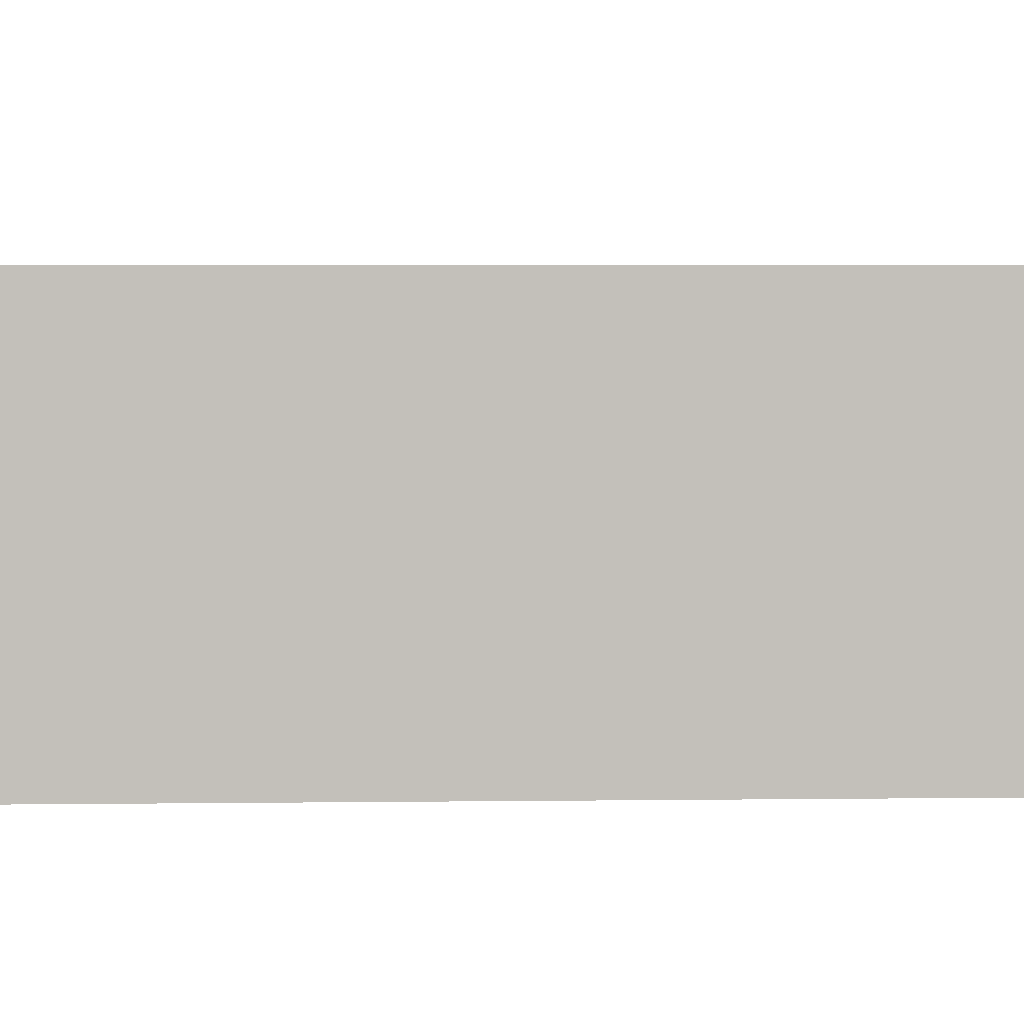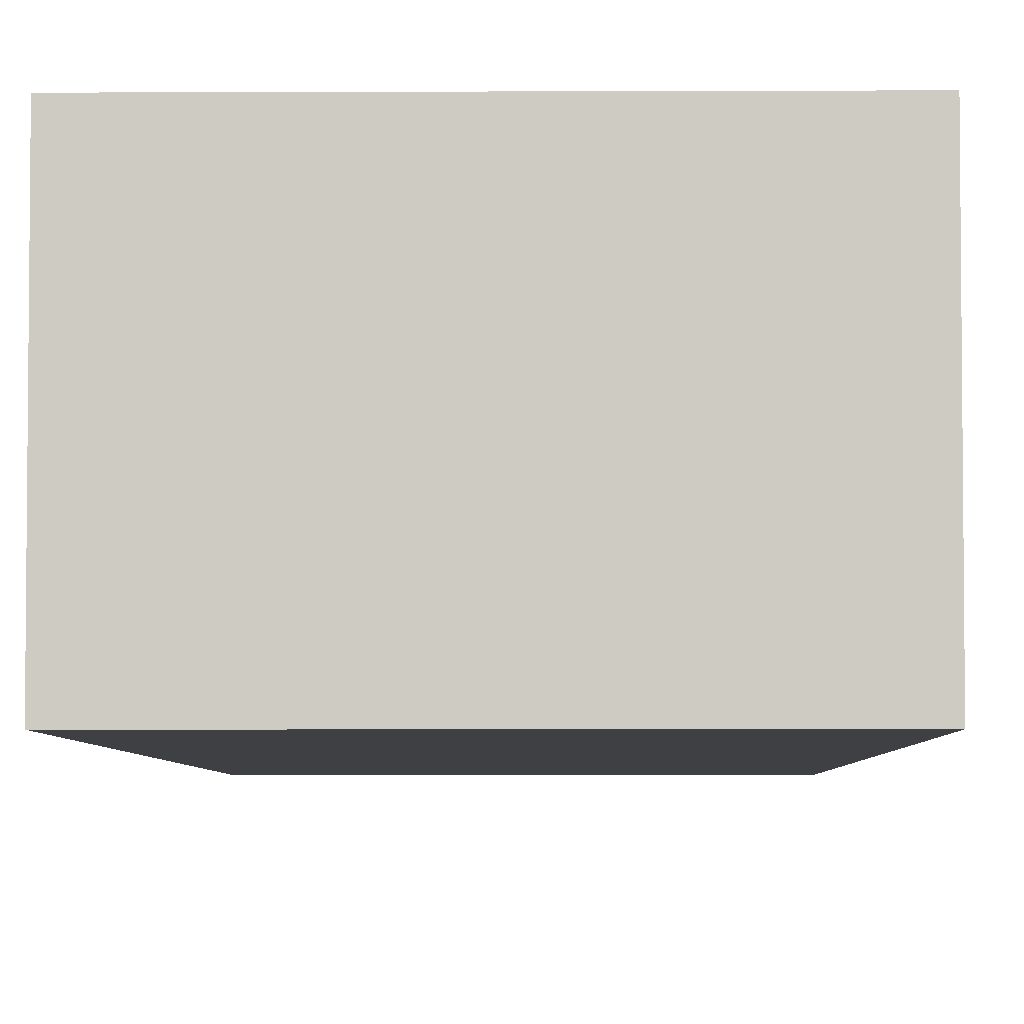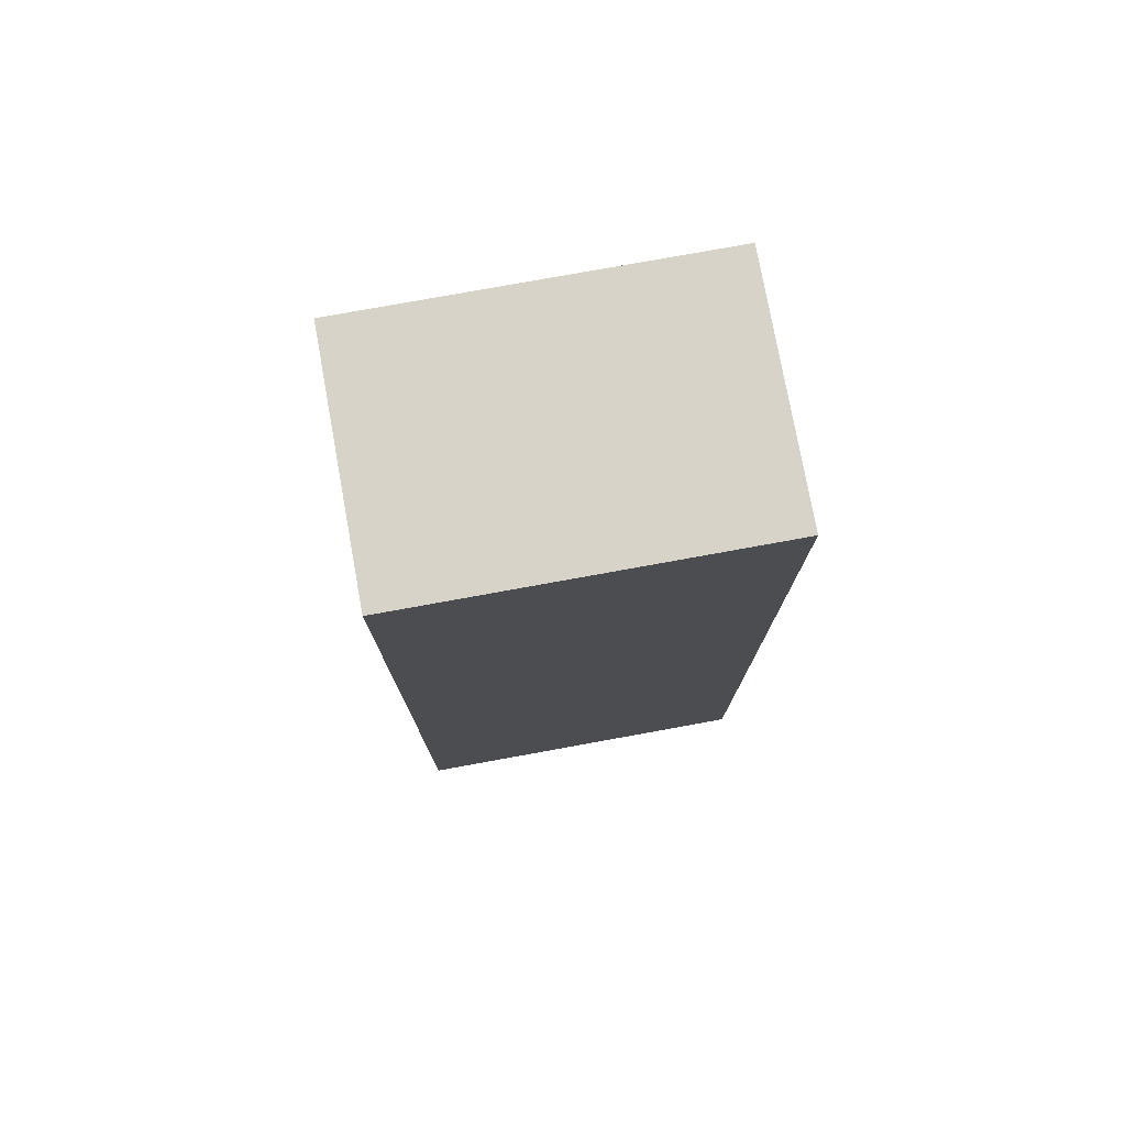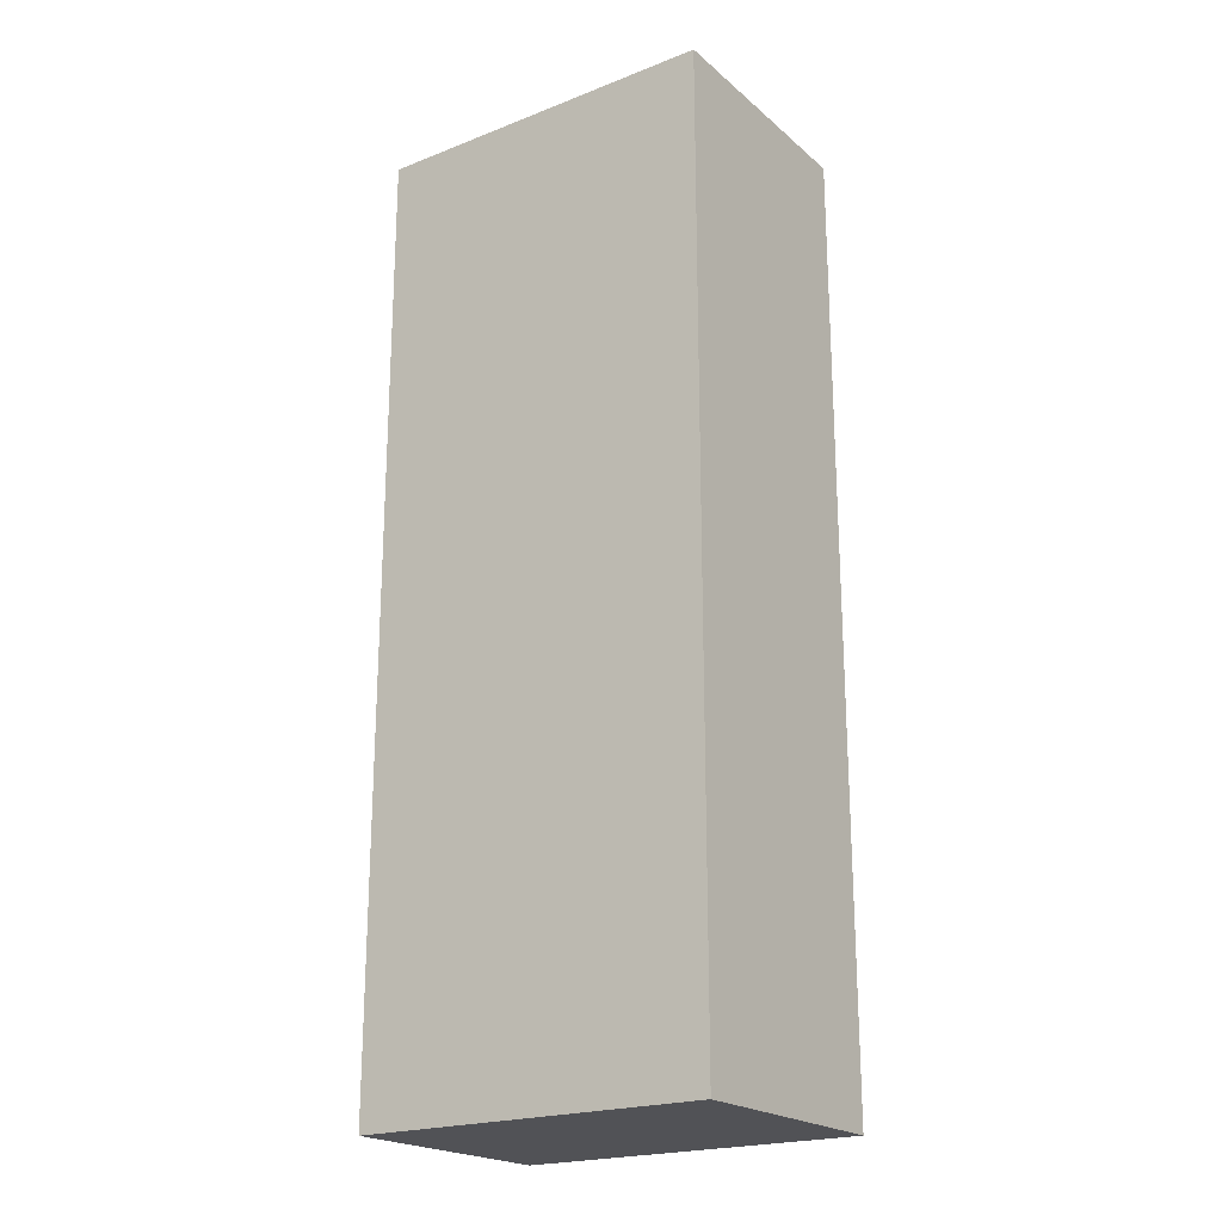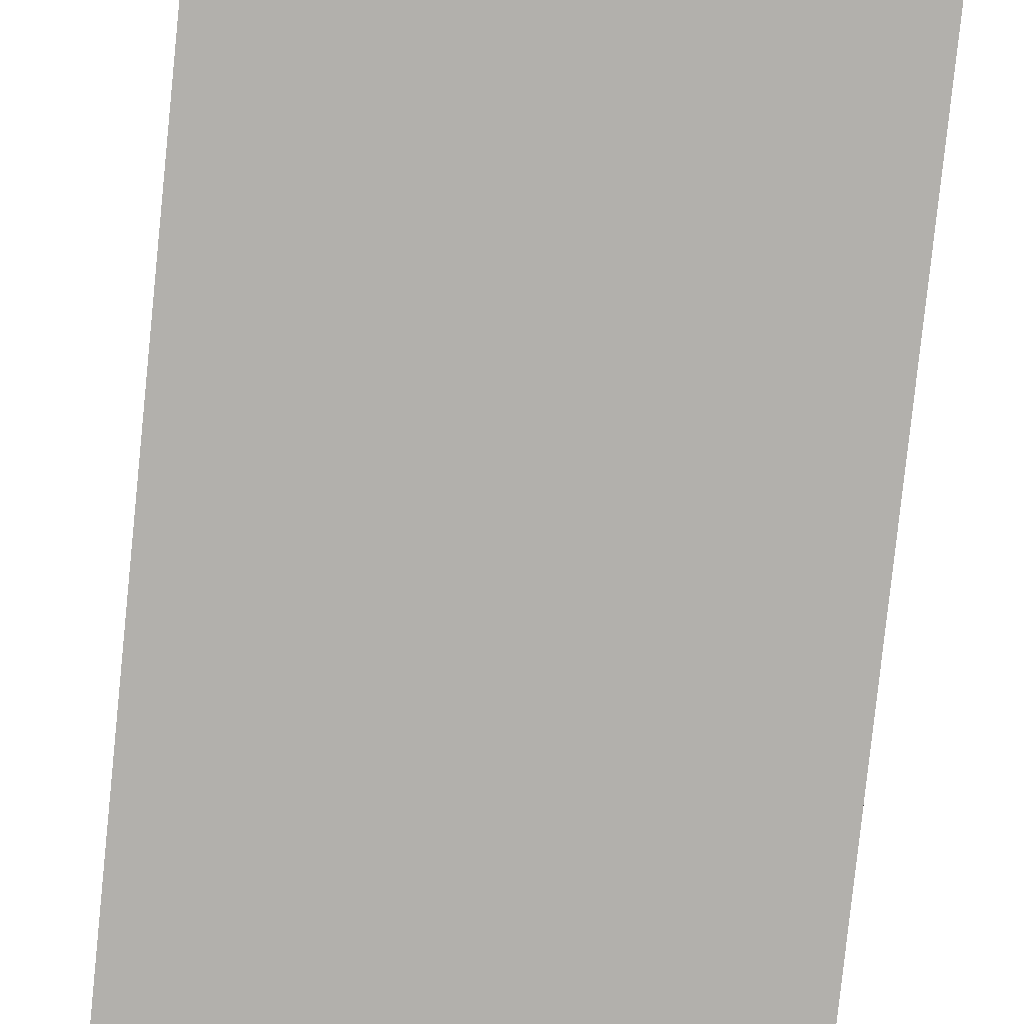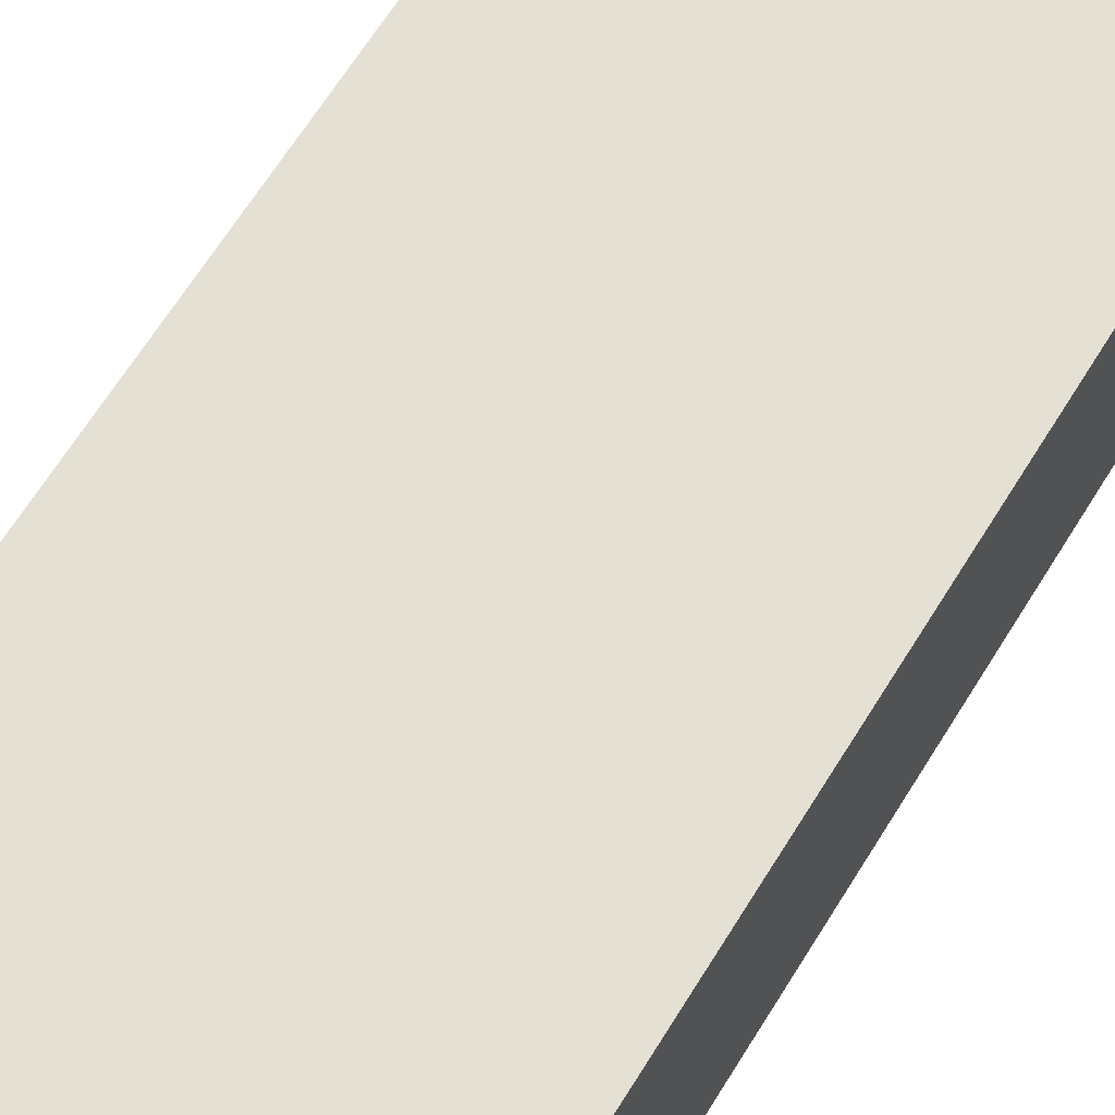
<metadata>
{"format":"obj","ext":"obj","renderer":"f3d","projection":"perspective","resolution":1024,"background":"white","views":[{"elev":3.2,"azim":86.9,"up":"+Y"},{"elev":-4.7,"azim":-179.2,"up":"+Y"},{"elev":77.1,"azim":-10.3,"up":"+Z"},{"elev":-21.3,"azim":-145.3,"up":"+Z"},{"elev":-78.8,"azim":174.1,"up":"+Y"},{"elev":66.1,"azim":-148.2,"up":"+Y"}]}
</metadata>
<code>
v -0.03091 0.05795 0.01705
v -0.03091 0.05 0.01705
v -0.03091 0.05795 -0.01432
v -0.0425 0.05795 -0.01432
v -0.0425 0.05795 0.01705
v -0.0425 0.05 -0.01432
v -0.03091 0.05 -0.01432
v -0.0425 0.05 0.01705
f 1 2 3
f 1 3 4
f 5 2 1
f 5 1 4
f 6 4 3
f 6 5 4
f 7 6 3
f 7 3 2
f 7 2 6
f 8 6 2
f 8 2 5
f 8 5 6

</code>
